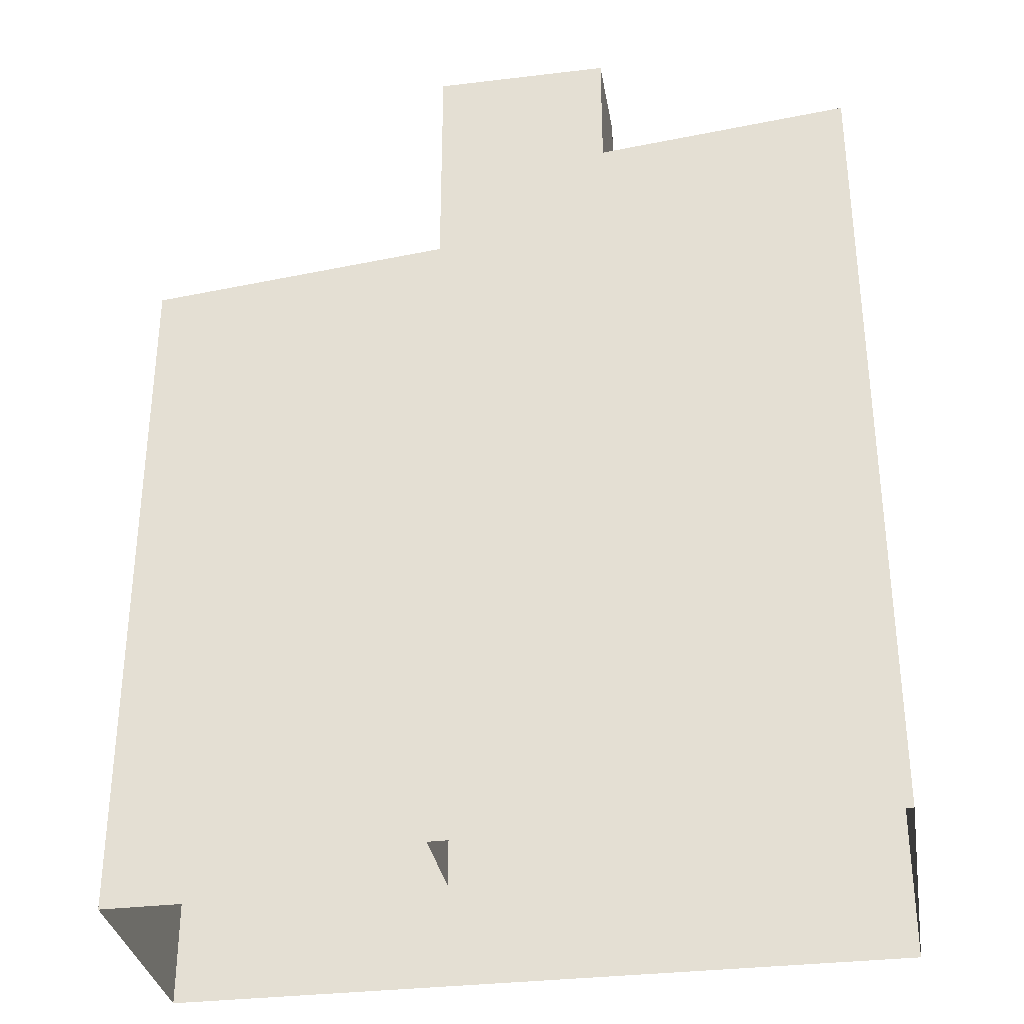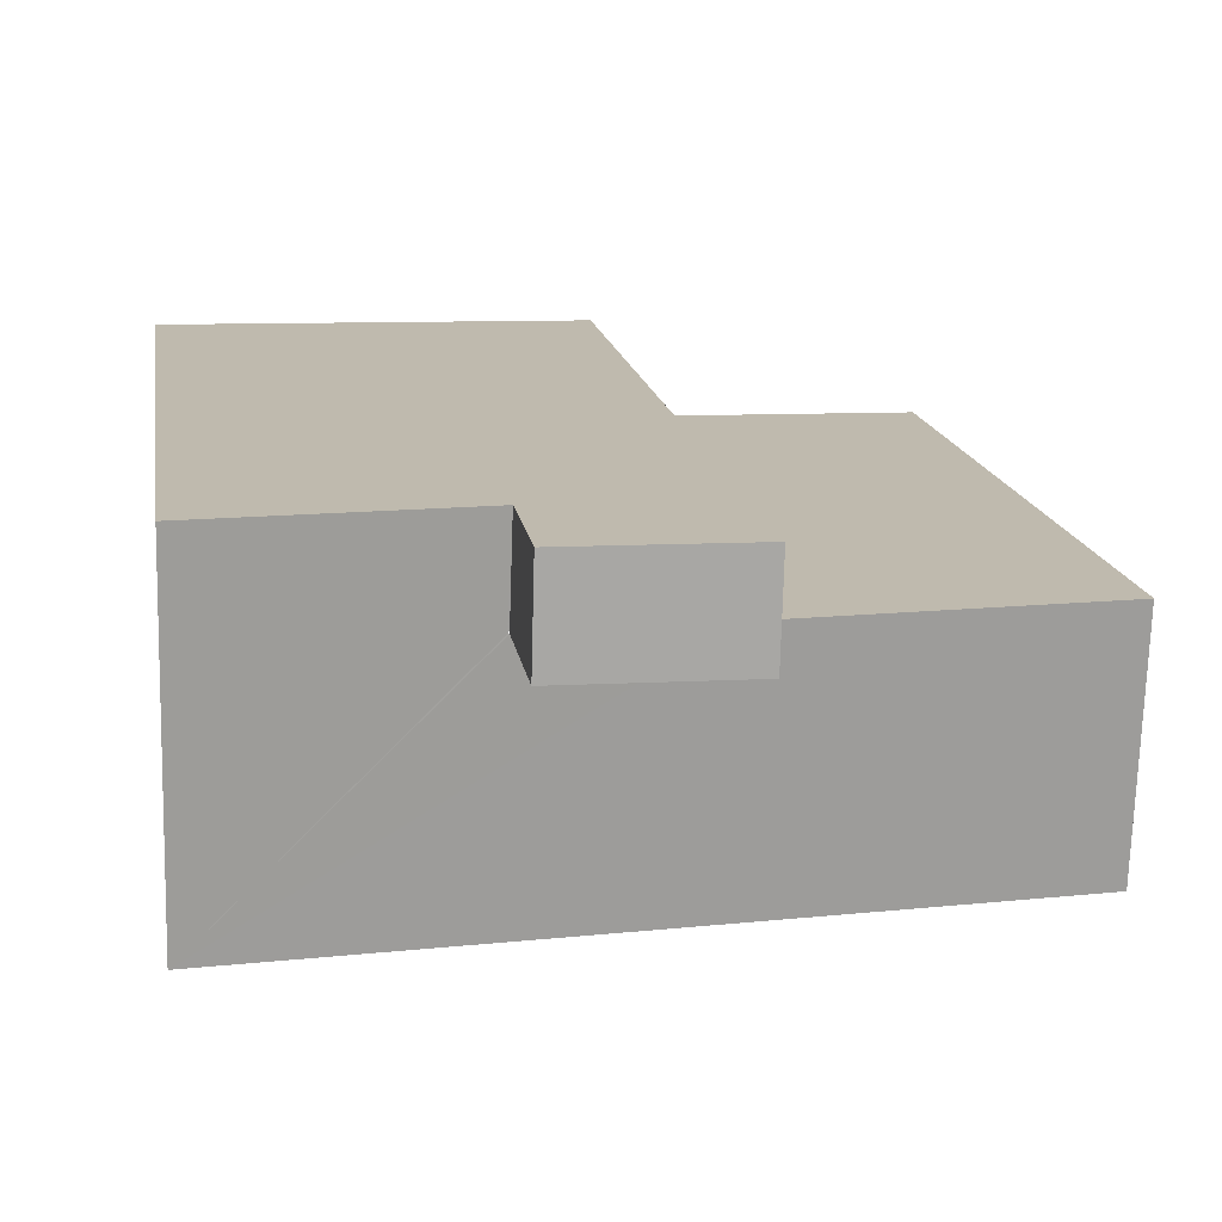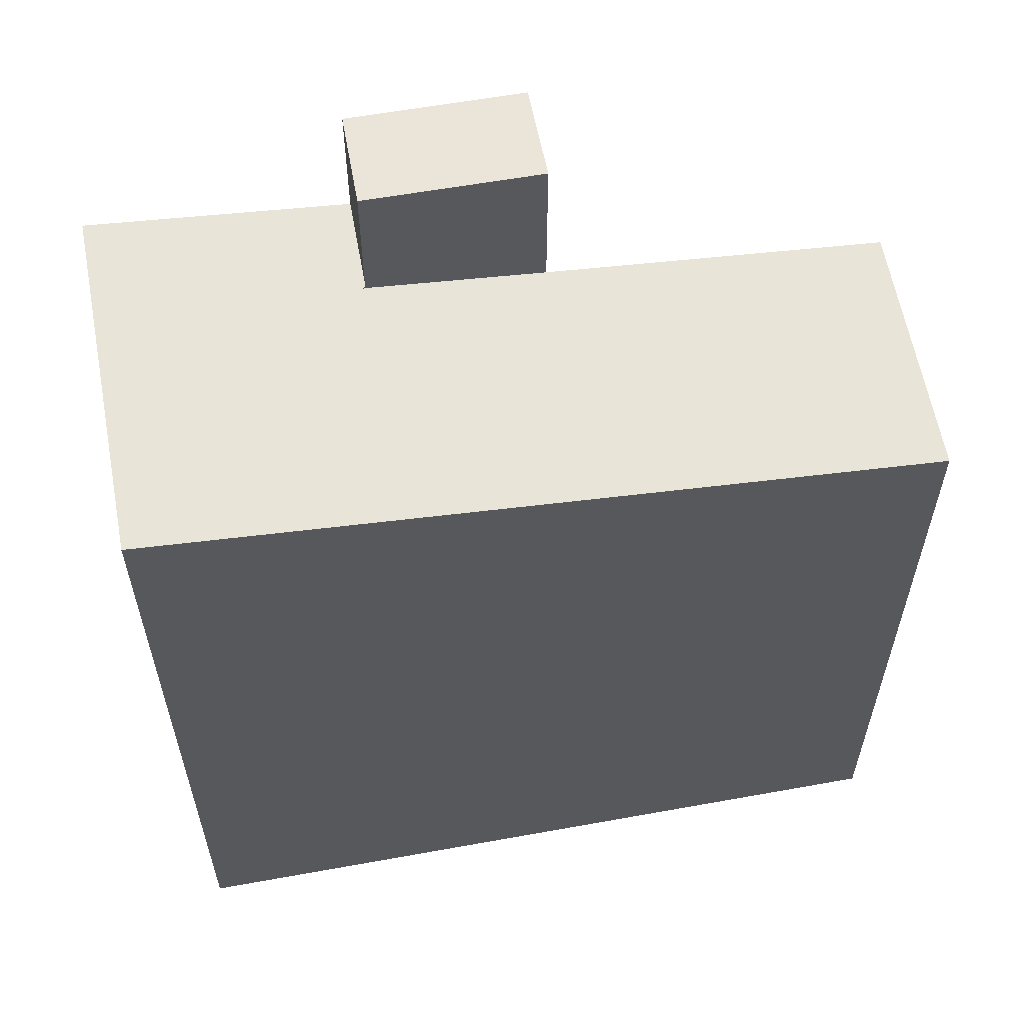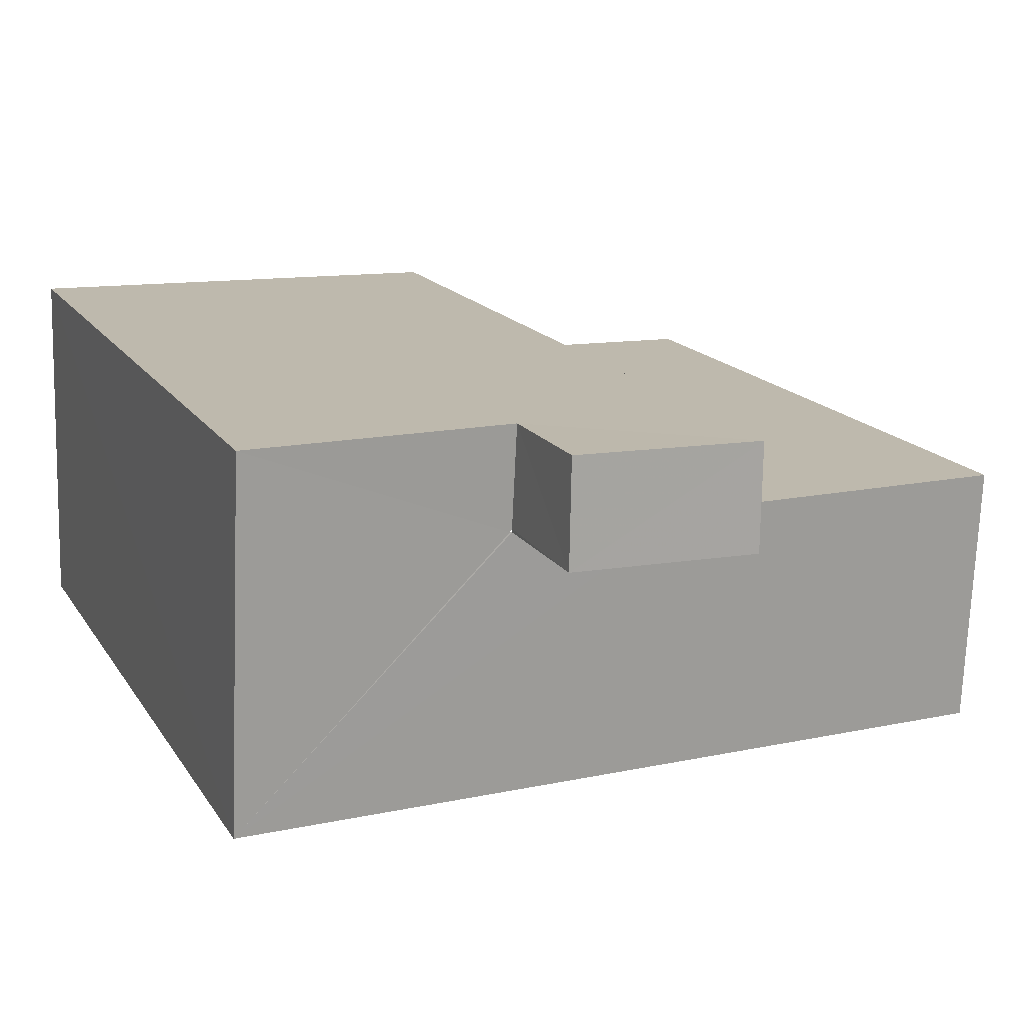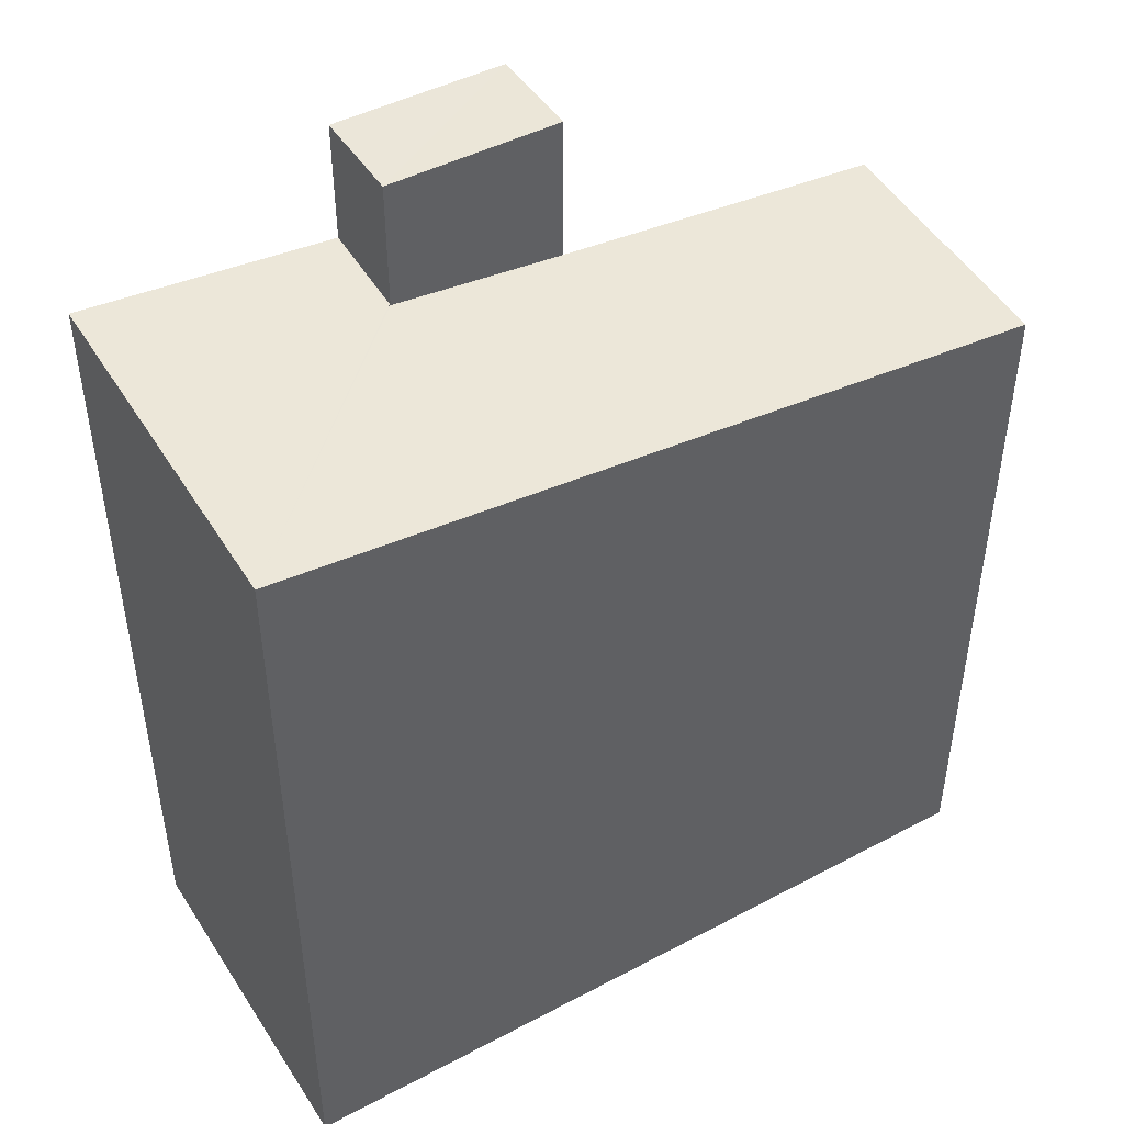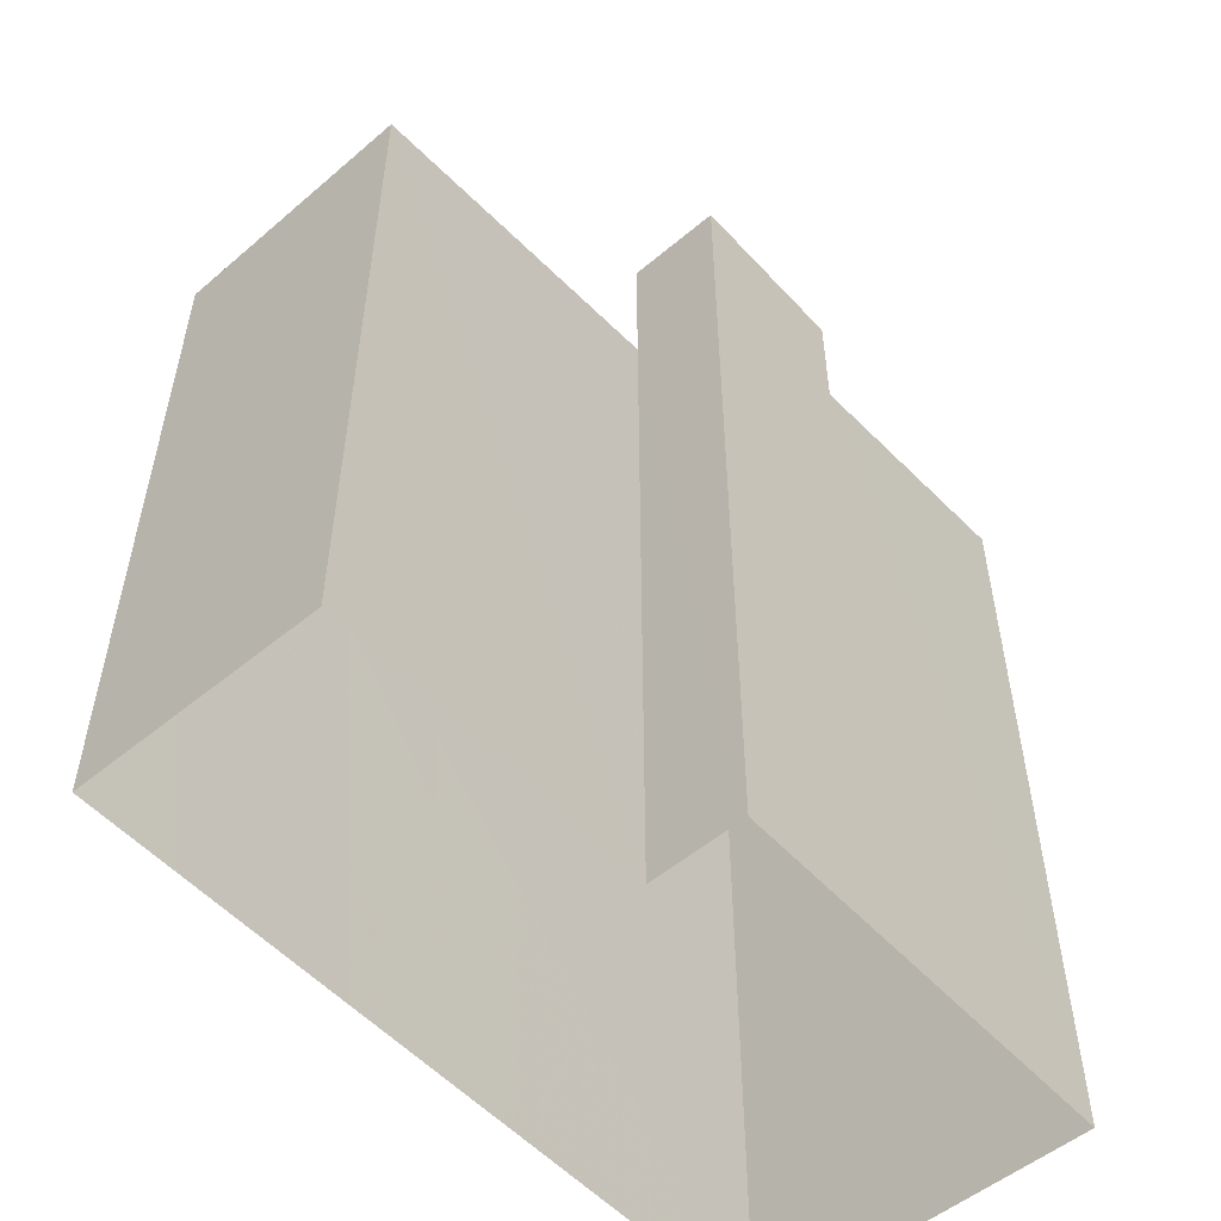
<metadata>
{"format":"obj","ext":"obj","renderer":"f3d","projection":"perspective","resolution":1024,"background":"white","views":[{"elev":-32.8,"azim":-171.5,"up":"+Z"},{"elev":15.7,"azim":-8.9,"up":"+Y"},{"elev":58.8,"azim":-11.6,"up":"+Z"},{"elev":15.4,"azim":-21.2,"up":"+Y"},{"elev":46.4,"azim":-32.2,"up":"+Z"},{"elev":-53.6,"azim":130.3,"up":"+Z"}]}
</metadata>
<code>
v -3.729e+05 -1.035e+05 30.74
v -3.729e+05 -1.035e+05 30.74
v -3.729e+05 -1.035e+05 30.74
v -3.729e+05 -1.035e+05 30.74
v -3.729e+05 -1.035e+05 30.74
v -3.729e+05 -1.035e+05 30.74
v -3.729e+05 -1.035e+05 54.74
v -3.729e+05 -1.035e+05 54.74
v -3.729e+05 -1.035e+05 54.74
v -3.729e+05 -1.035e+05 58.72
v -3.729e+05 -1.035e+05 58.72
v -3.729e+05 -1.035e+05 58.72
v -3.729e+05 -1.035e+05 58.72
v -3.729e+05 -1.035e+05 54.21
v -3.729e+05 -1.035e+05 52.67
v -3.729e+05 -1.035e+05 53.18
v -3.729e+05 -1.035e+05 55
v -3.729e+05 -1.035e+05 55.71
v -3.729e+05 -1.035e+05 54.94
f 1 2 3
f 1 3 4
f 3 5 4
f 3 6 5
f 7 8 9
f 10 11 12
f 13 10 12
f 14 15 16
f 15 14 17
f 17 8 18
f 18 8 19
f 19 8 7
f 9 17 14
f 9 8 17
f 17 1 4
f 17 18 1
f 15 5 6
f 16 15 6
f 3 2 14
f 14 10 13
f 14 2 10
f 3 16 6
f 3 14 16
f 11 19 12
f 19 7 12
f 7 9 12
f 11 10 19
f 10 2 19
f 19 1 18
f 19 2 1
f 15 4 5
f 15 17 4
f 9 14 13
f 12 9 13

</code>
